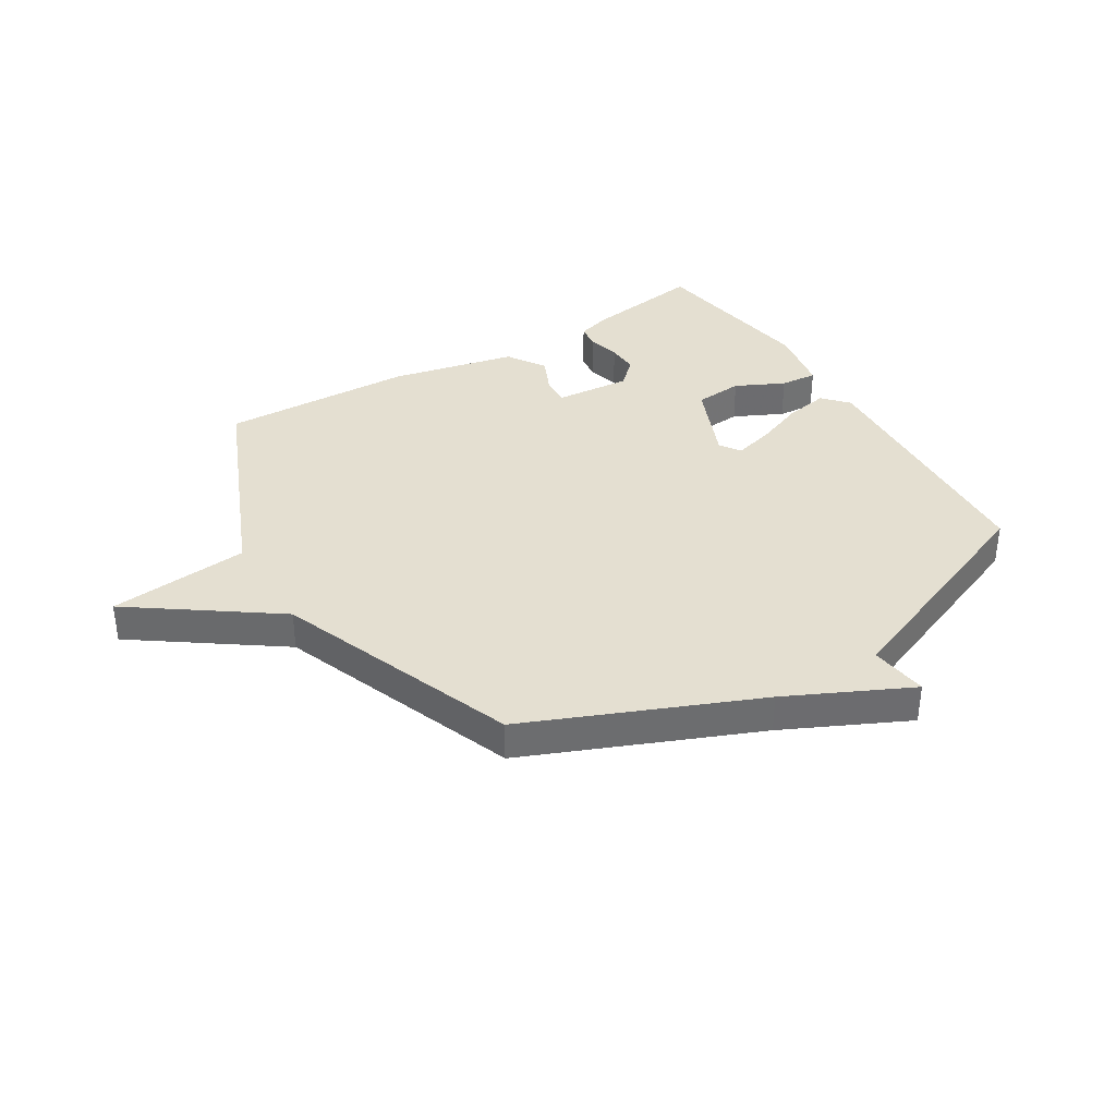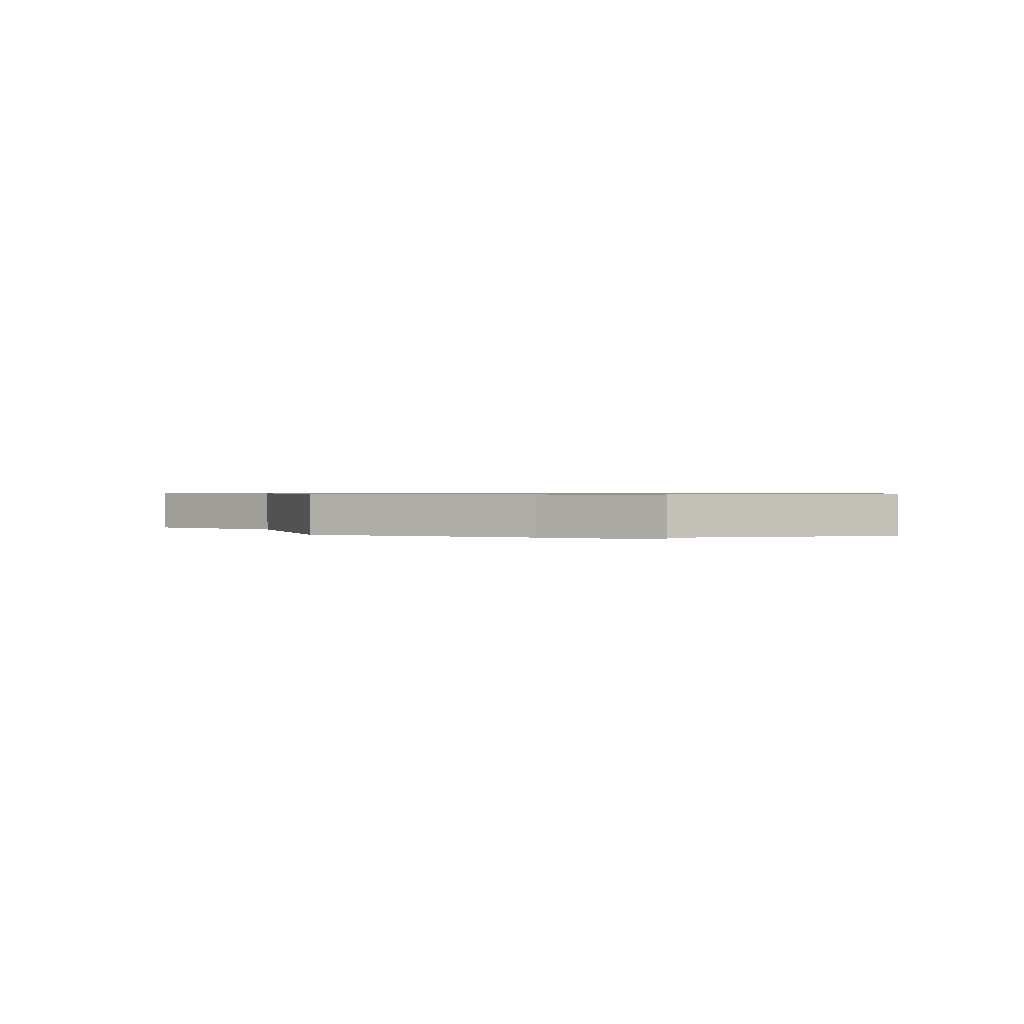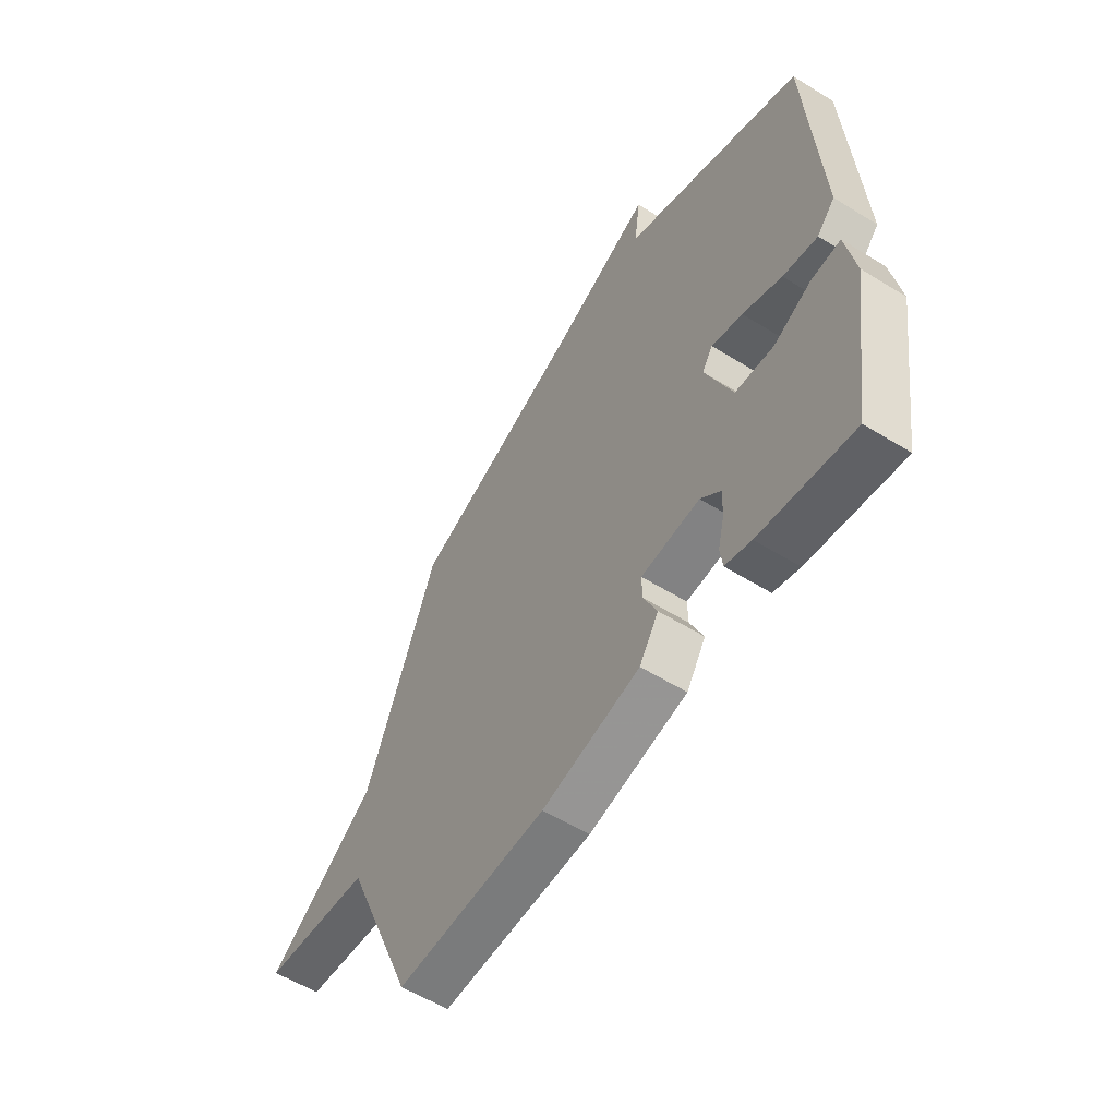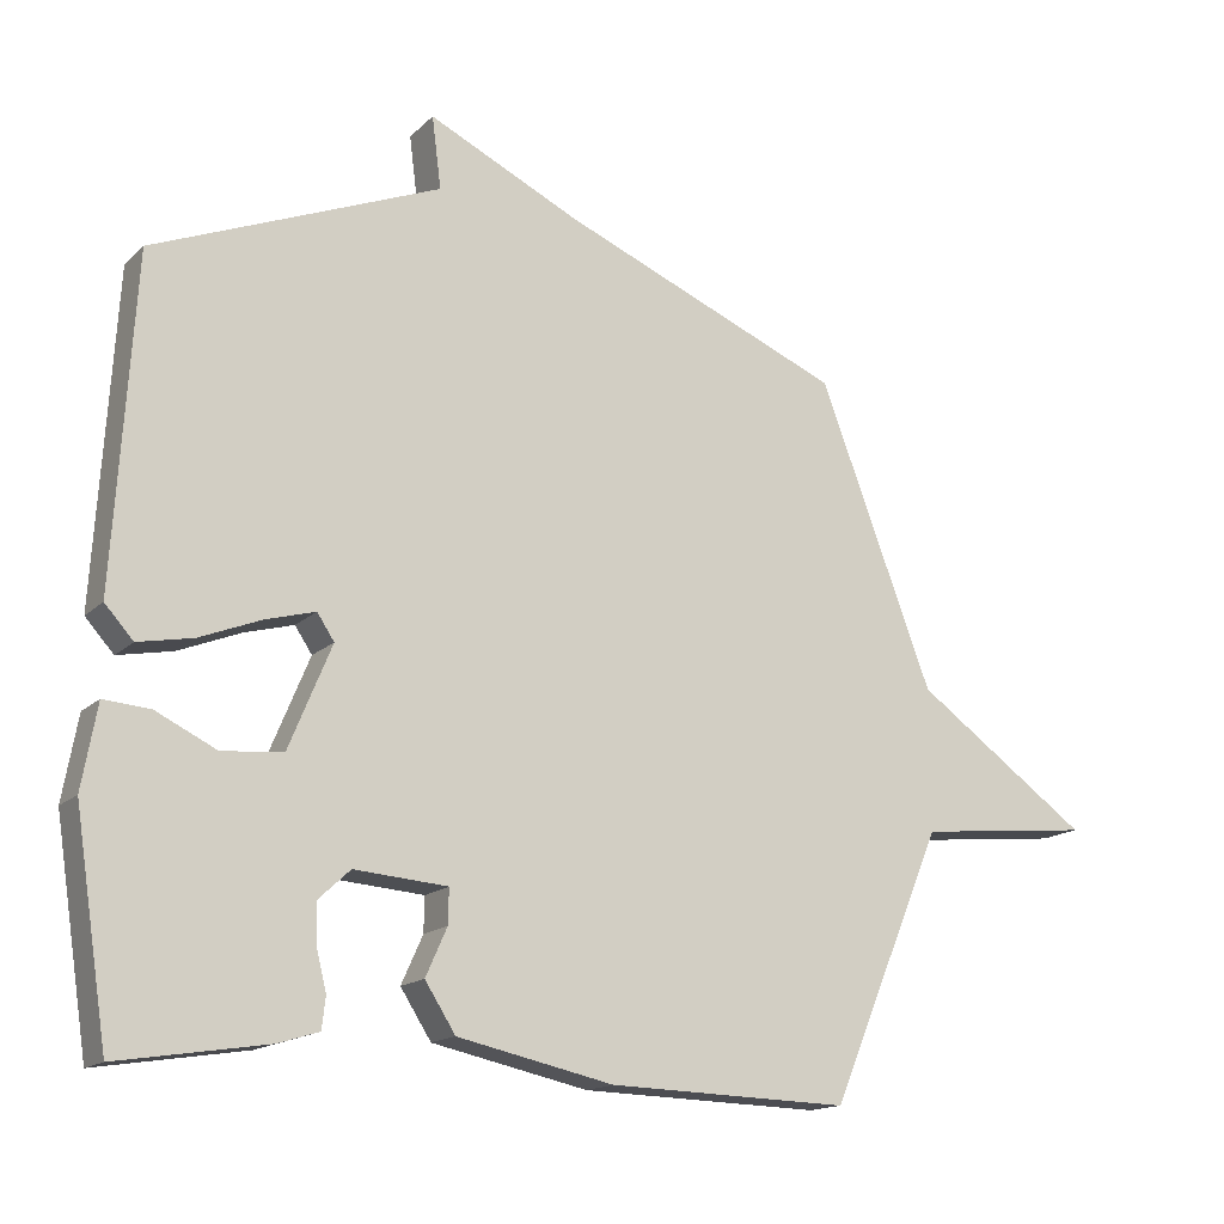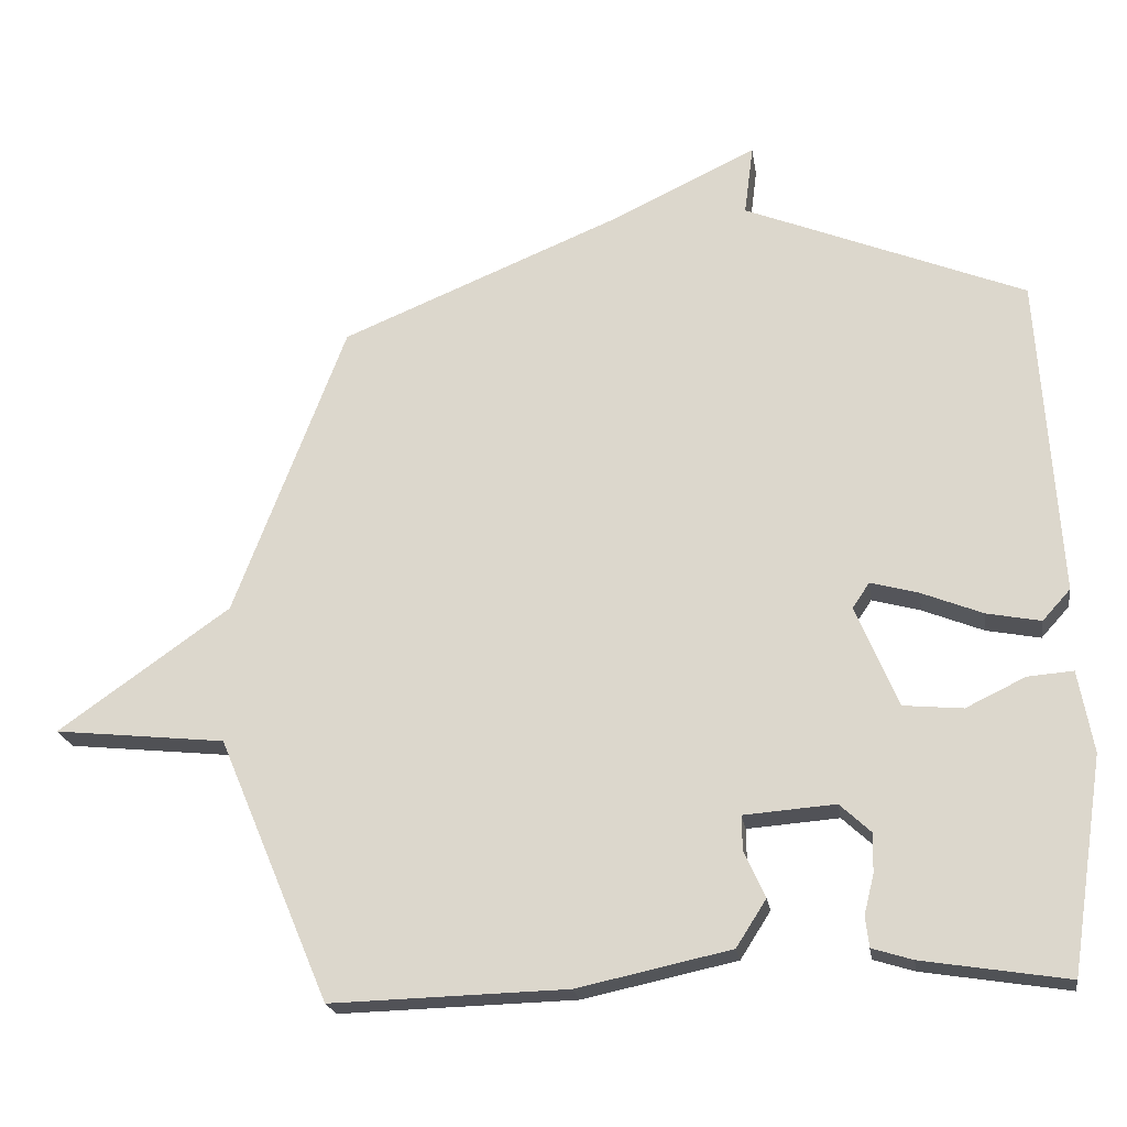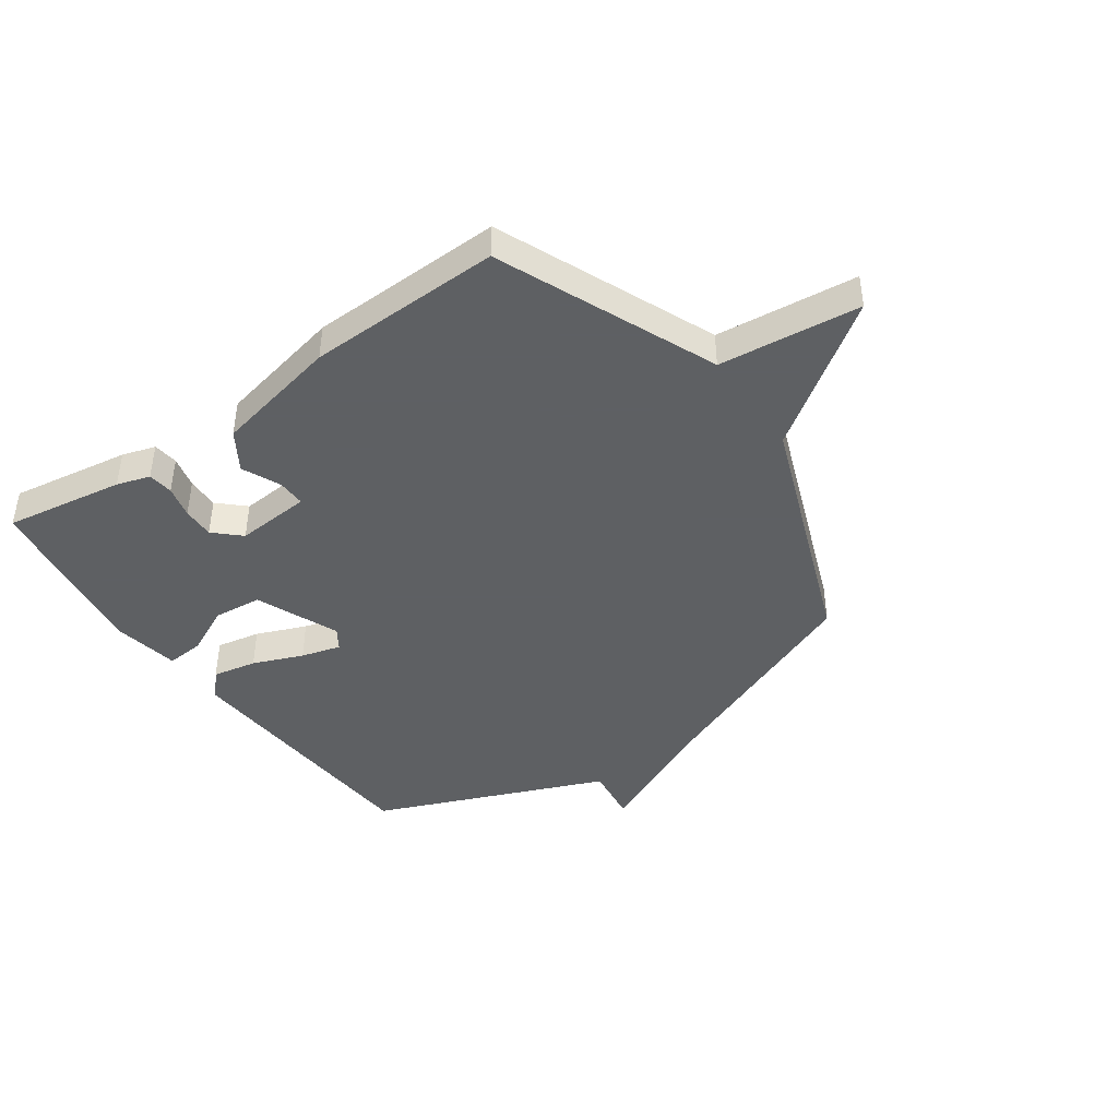
<metadata>
{"format":"obj","ext":"obj","renderer":"f3d","projection":"perspective","resolution":1024,"background":"white","views":[{"elev":36.6,"azim":-31.3,"up":"+Y"},{"elev":0.7,"azim":4.3,"up":"+Y"},{"elev":-57.0,"azim":57.2,"up":"+Z"},{"elev":-15.7,"azim":151.0,"up":"+Z"},{"elev":-21.3,"azim":8.6,"up":"+Z"},{"elev":-42.7,"azim":-144.9,"up":"+Y"}]}
</metadata>
<code>
v 0.5 0.07 0.5
v 0.528 0.07 0.04
v 0.488 0.07 -0.004
v 0.411 0.07 0.011
v 0.324 0.07 0.046
v 0.255 0.07 0.065
v 0.231 0.07 0.029
v 0.291 0.07 -0.116
v 0.376 0.07 -0.124
v 0.461 0.07 -0.083
v 0.526 0.07 -0.078
v 0.547 0.07 -0.195
v 0.5 0.07 -0.5
v 0.292 0.07 -0.467
v 0.234 0.07 -0.449
v 0.229 0.07 -0.405
v 0.243 0.07 -0.349
v 0.245 0.07 -0.293
v 0.2 0.07 -0.251
v 0.069 0.07 -0.261
v 0.07 0.07 -0.31
v 0.1 0.07 -0.377
v 0.057 0.07 -0.444
v -0.162 0.07 -0.491
v -0.5 0.07 -0.5
v -0.66 0.07 -0.122
v -0.906 0.07 -0.096
v -0.66 0.07 0.078
v -0.5 0.07 0.5
v -0.102 0.07 0.664
v 0.111 0.07 0.765
v 0.098 0.07 0.664
v 0.5 0 0.5
v 0.528 0 0.04
v 0.488 0 -0.004
v 0.411 0 0.011
v 0.324 0 0.046
v 0.255 0 0.065
v 0.231 0 0.029
v 0.291 0 -0.116
v 0.376 0 -0.124
v 0.461 0 -0.083
v 0.526 0 -0.078
v 0.547 0 -0.195
v 0.5 0 -0.5
v 0.292 0 -0.467
v 0.234 0 -0.449
v 0.229 0 -0.405
v 0.243 0 -0.349
v 0.245 0 -0.293
v 0.2 0 -0.251
v 0.069 0 -0.261
v 0.07 0 -0.31
v 0.1 0 -0.377
v 0.057 0 -0.444
v -0.162 0 -0.491
v -0.5 0 -0.5
v -0.66 0 -0.122
v -0.906 0 -0.096
v -0.66 0 0.078
v -0.5 0 0.5
v -0.102 0 0.664
v 0.111 0 0.765
v 0.098 0 0.664
f 30 31 32
f 30 32 1
f 29 30 1
f 28 29 1
f 26 27 28 1
f 24 25 26
f 23 24 26
f 22 23 26
f 21 22 26
f 20 21 26
f 19 20 26
f 15 16 17
f 14 15 17
f 13 14 17
f 12 13 17
f 11 12 17
f 10 11 17
f 9 10 17
f 8 9 17 18
f 7 8 18 19
f 3 4 5
f 2 3 5
f 1 2 5
f 1 5 6
f 26 1 6 7
f 7 19 26
f 64 63 62
f 33 64 62
f 33 62 61
f 33 61 60
f 33 60 59 58
f 58 57 56
f 58 56 55
f 58 55 54
f 58 54 53
f 58 53 52
f 58 52 51
f 49 48 47
f 49 47 46
f 49 46 45
f 49 45 44
f 49 44 43
f 49 43 42
f 49 42 41
f 50 49 41 40
f 51 50 40 39
f 37 36 35
f 37 35 34
f 37 34 33
f 38 37 33
f 39 38 33 58
f 58 51 39
f 1 33 34 2
f 2 34 35 3
f 3 35 36 4
f 4 36 37 5
f 5 37 38 6
f 6 38 39 7
f 7 39 40 8
f 8 40 41 9
f 9 41 42 10
f 10 42 43 11
f 11 43 44 12
f 12 44 45 13
f 13 45 46 14
f 14 46 47 15
f 15 47 48 16
f 16 48 49 17
f 17 49 50 18
f 18 50 51 19
f 19 51 52 20
f 20 52 53 21
f 21 53 54 22
f 22 54 55 23
f 23 55 56 24
f 24 56 57 25
f 25 57 58 26
f 26 58 59 27
f 27 59 60 28
f 28 60 61 29
f 29 61 62 30
f 30 62 63 31
f 31 63 64 32
f 32 64 33 1

</code>
